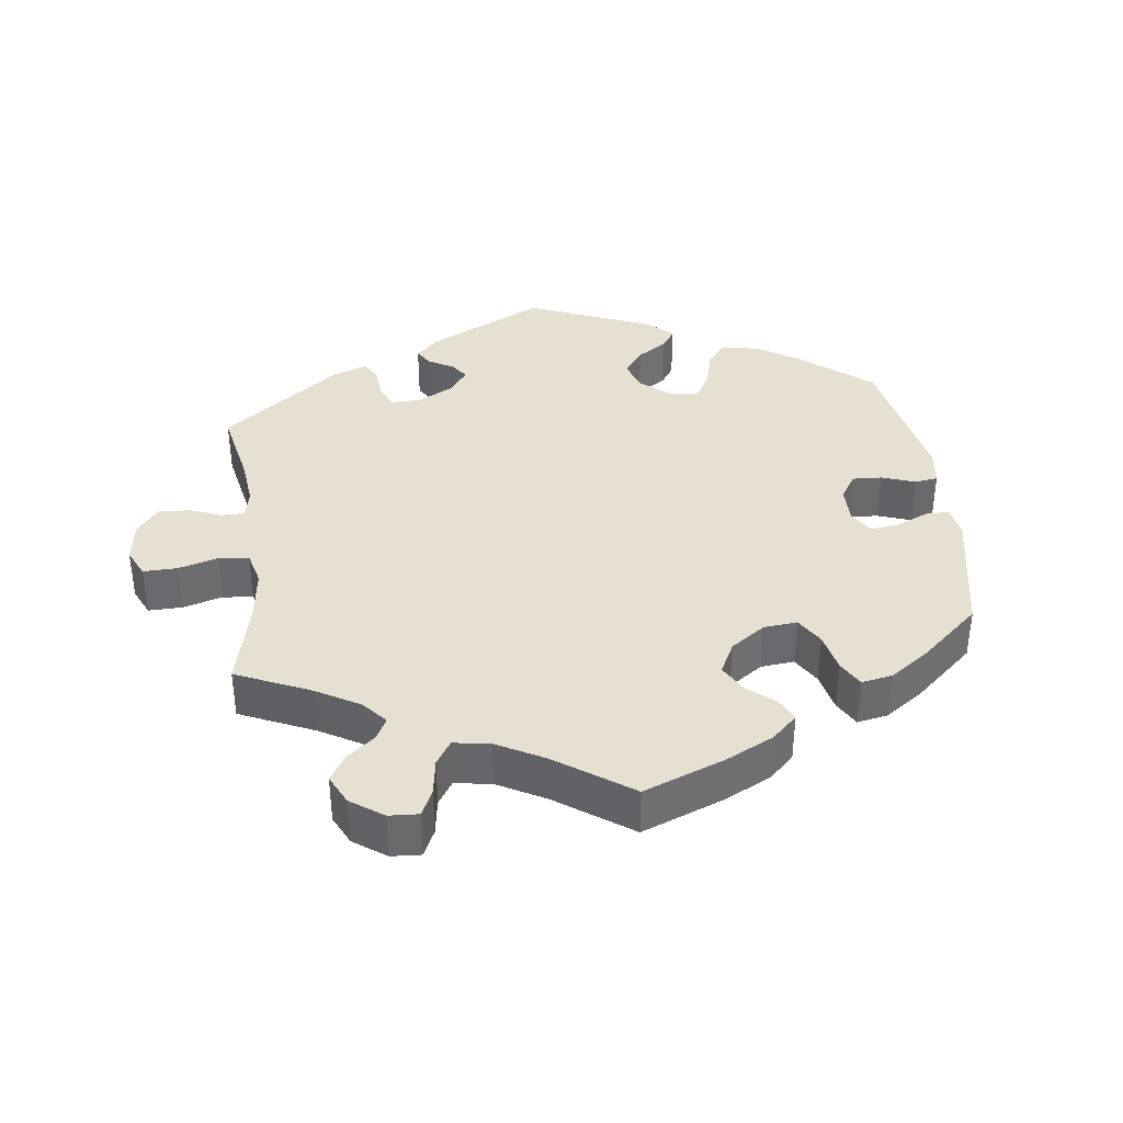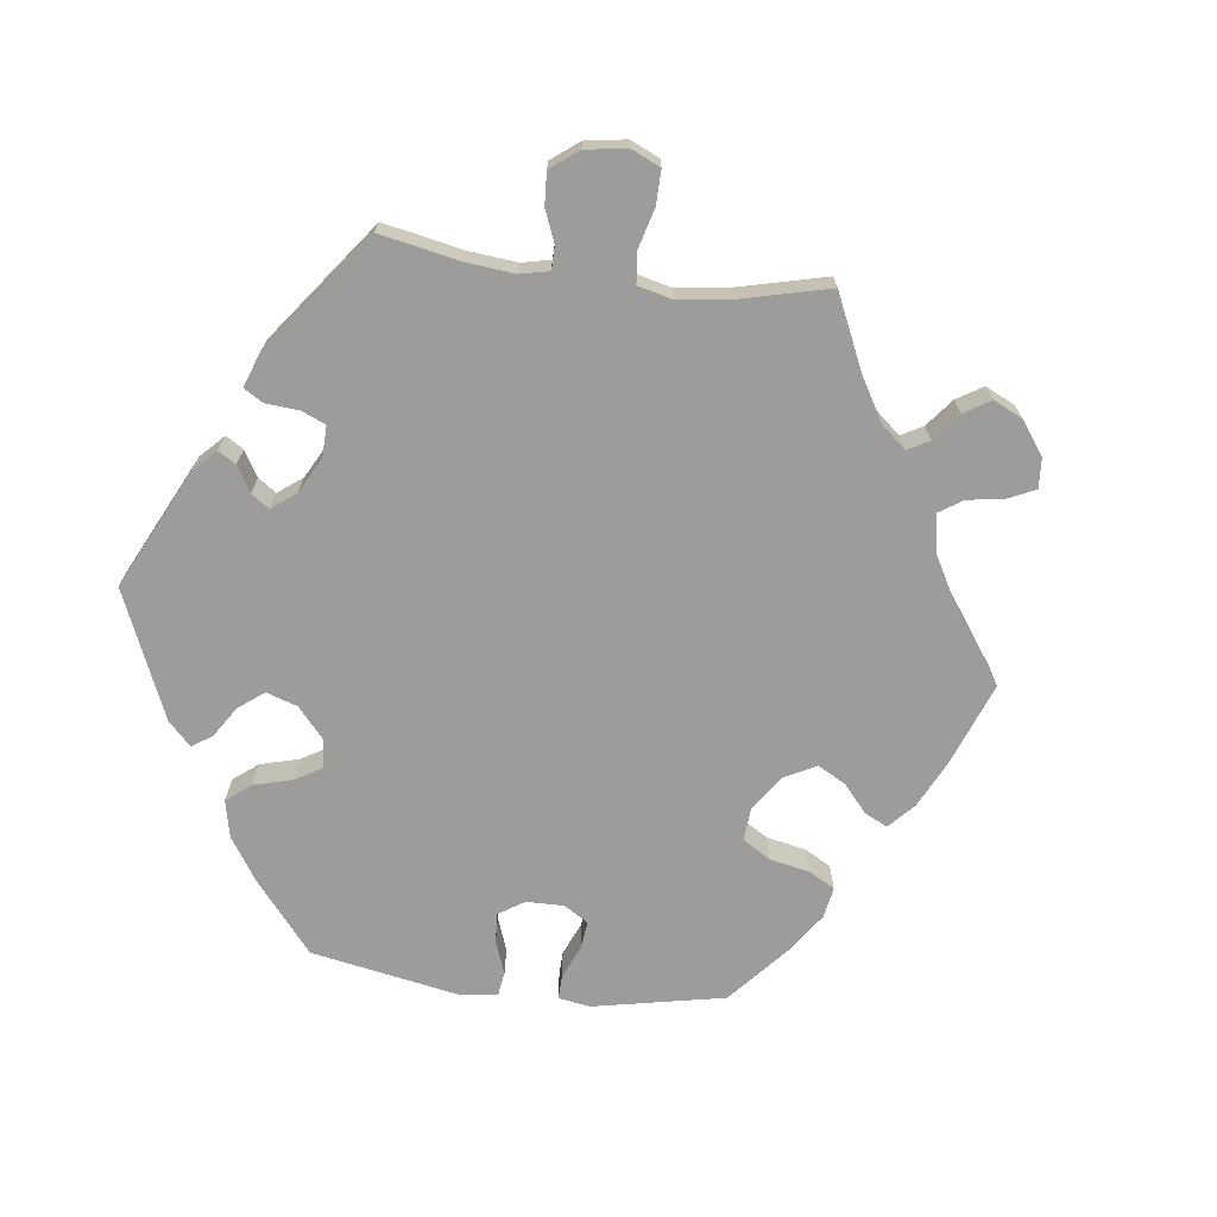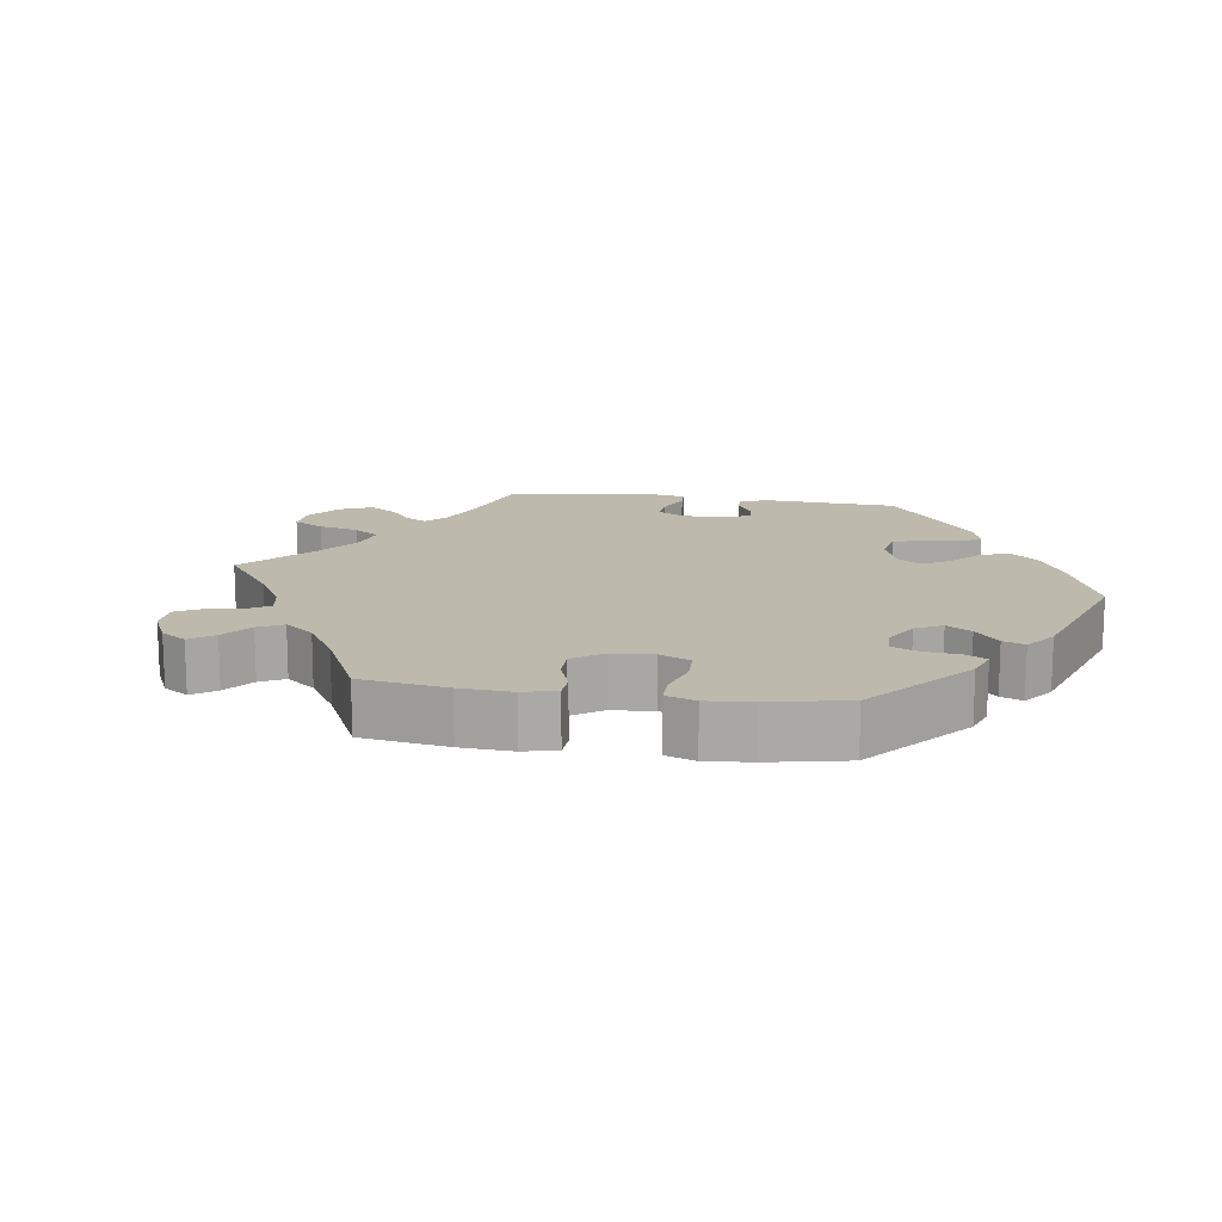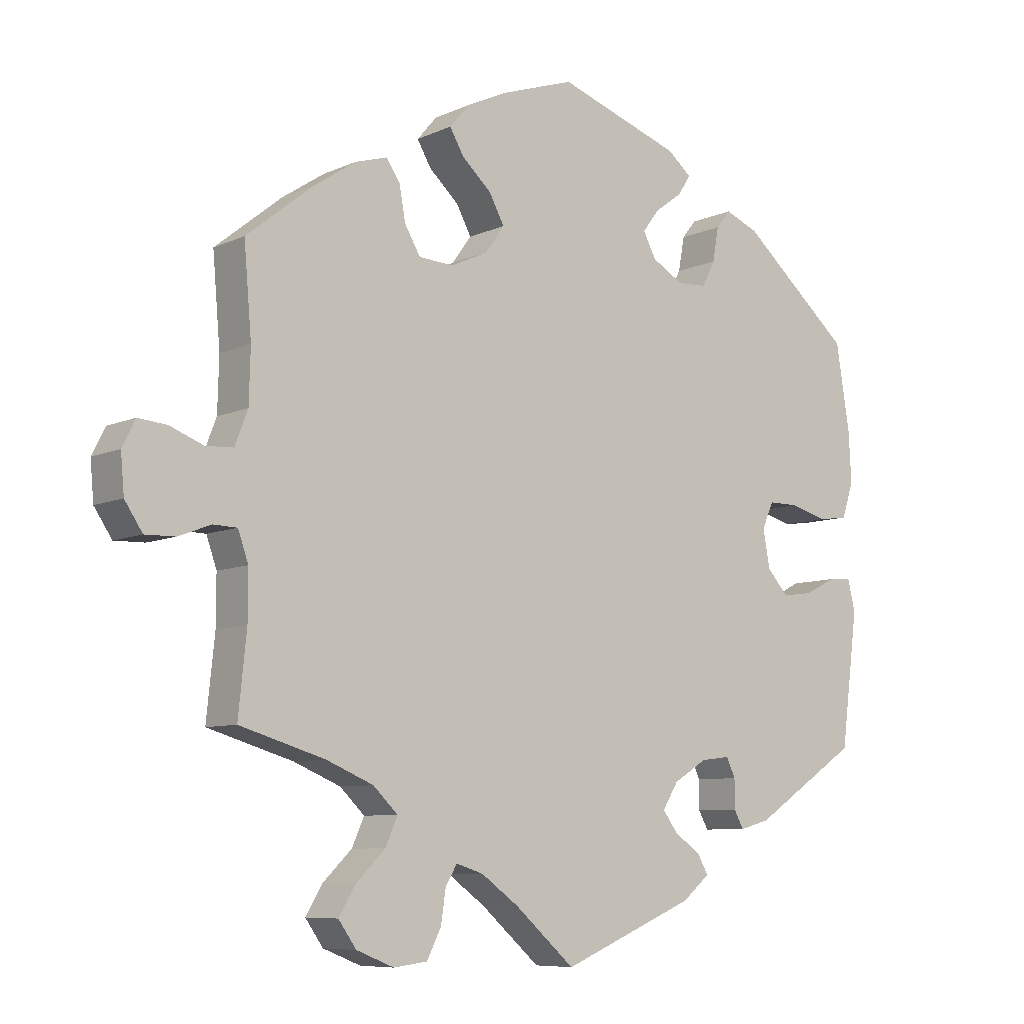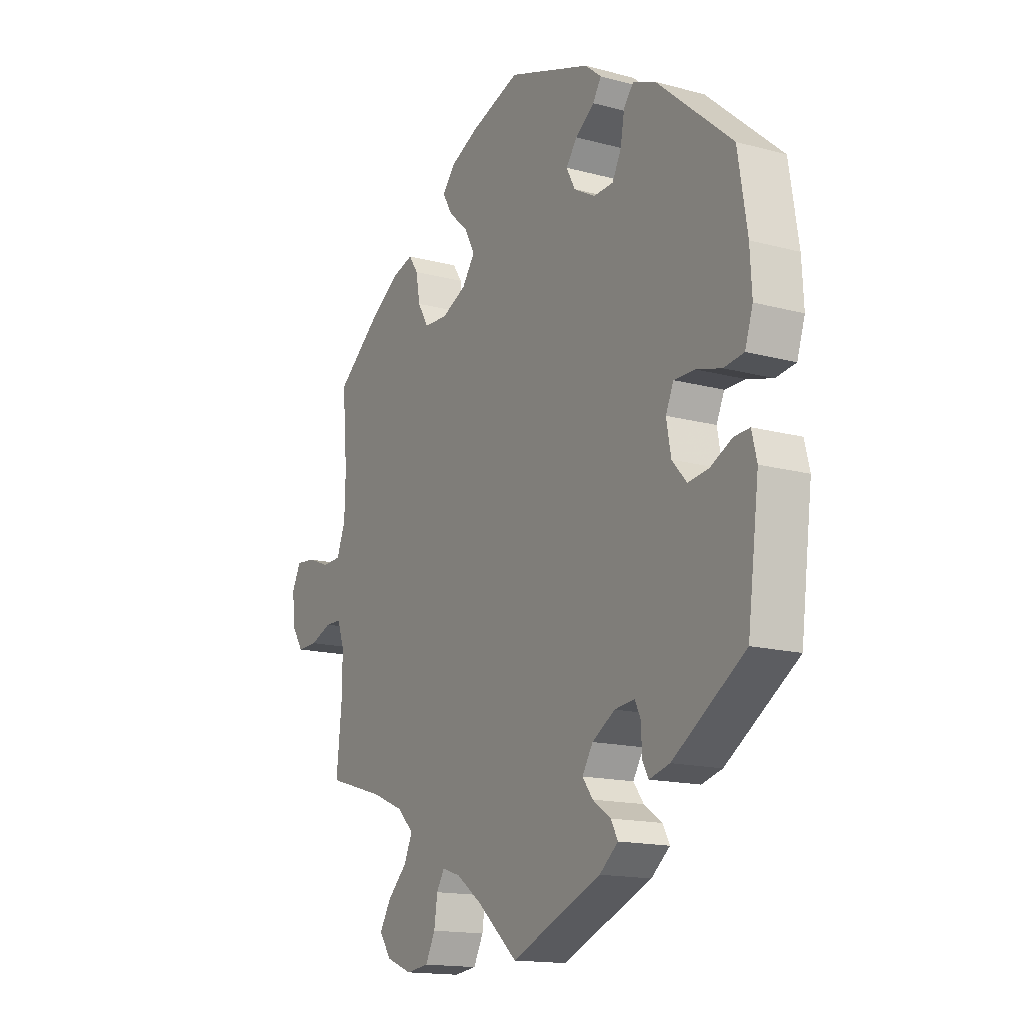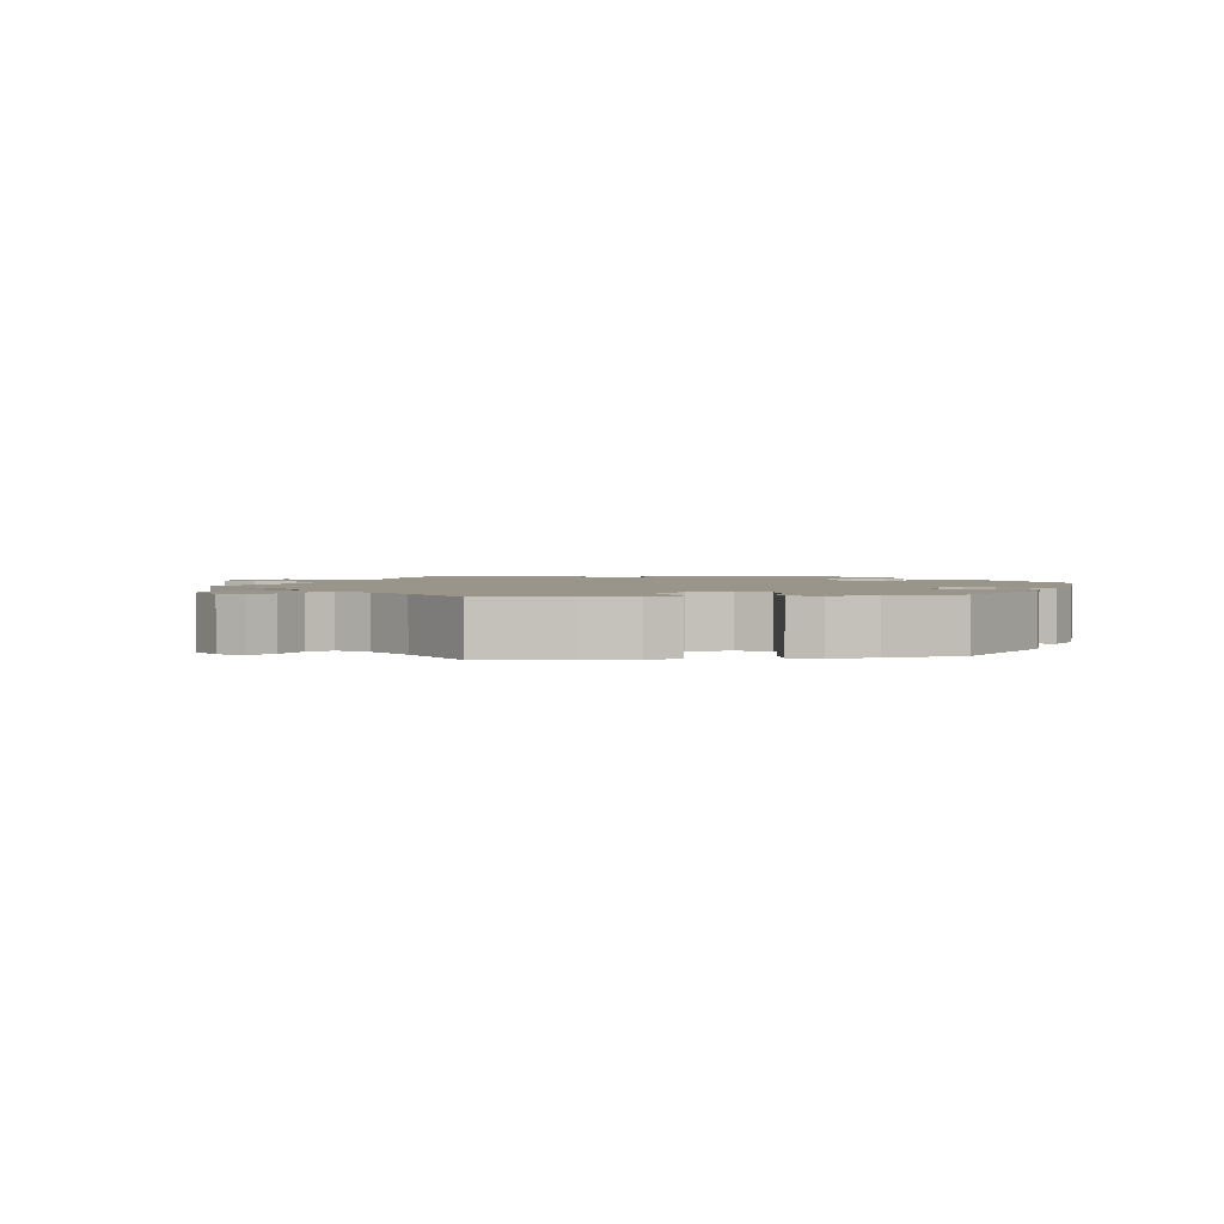
<metadata>
{"format":"obj","ext":"obj","renderer":"f3d","projection":"perspective","resolution":1024,"background":"white","views":[{"elev":37.7,"azim":-67.2,"up":"+Y"},{"elev":-70.3,"azim":-156.9,"up":"+Y"},{"elev":15.0,"azim":-21.6,"up":"+Y"},{"elev":-7.9,"azim":-38.5,"up":"+Z"},{"elev":-15.5,"azim":60.3,"up":"+Z"},{"elev":2.1,"azim":-37.9,"up":"+Y"}]}
</metadata>
<code>
v -0.489 0.07 -0.173
v -0.489 0.07 -0.103
v -0.504 0.07 -0.06
v -0.539 0.07 -0.059
v -0.586 0.07 -0.077
v -0.63 0.07 -0.078
v -0.656 0.07 -0.039
v -0.661 0.07 0.017
v -0.642 0.07 0.055
v -0.6 0.07 0.051
v -0.551 0.07 0.032
v -0.511 0.07 0.034
v -0.492 0.07 0.083
v -0.49 0.07 0.16
v -0.501 0.07 0.289
v -0.404 0.07 0.367
v -0.342 0.07 0.408
v -0.295 0.07 0.422
v -0.275 0.07 0.392
v -0.266 0.07 0.342
v -0.243 0.07 0.303
v -0.192 0.07 0.3
v -0.138 0.07 0.325
v -0.11 0.07 0.364
v -0.132 0.07 0.405
v -0.175 0.07 0.444
v -0.196 0.07 0.48
v -0.167 0.07 0.514
v -0.107 0.07 0.542
v 0 0.07 0.578
v 0.18 0.07 0.516
v 0.215 0.07 0.487
v 0.197 0.07 0.458
v 0.156 0.07 0.428
v 0.132 0.07 0.396
v 0.151 0.07 0.36
v 0.197 0.07 0.334
v 0.24 0.07 0.336
v 0.259 0.07 0.373
v 0.268 0.07 0.423
v 0.289 0.07 0.449
v 0.338 0.07 0.429
v 0.5 0.07 0.289
v 0.52 0.07 0.164
v 0.524 0.07 0.09
v 0.507 0.07 0.038
v 0.464 0.07 0.032
v 0.409 0.07 0.047
v 0.365 0.07 0.047
v 0.348 0.07 0.009
v 0.358 0.07 -0.046
v 0.389 0.07 -0.081
v 0.434 0.07 -0.075
v 0.48 0.07 -0.052
v 0.514 0.07 -0.05
v 0.525 0.07 -0.095
v 0.5 0.07 -0.289
v 0.345 0.07 -0.391
v 0.301 0.07 -0.403
v 0.287 0.07 -0.377
v 0.287 0.07 -0.335
v 0.274 0.07 -0.307
v 0.231 0.07 -0.312
v 0.182 0.07 -0.342
v 0.159 0.07 -0.379
v 0.181 0.07 -0.409
v 0.22 0.07 -0.436
v 0.235 0.07 -0.464
v 0.195 0.07 -0.497
v 0 0.07 -0.578
v -0.087 0.07 -0.501
v -0.142 0.07 -0.461
v -0.182 0.07 -0.448
v -0.199 0.07 -0.476
v -0.206 0.07 -0.524
v -0.227 0.07 -0.565
v -0.276 0.07 -0.571
v -0.331 0.07 -0.549
v -0.357 0.07 -0.512
v -0.332 0.07 -0.471
v -0.29 0.07 -0.43
v -0.272 0.07 -0.39
v -0.308 0.07 -0.355
v -0.377 0.07 -0.326
v -0.501 0.07 -0.289
v -0.489 0 -0.173
v -0.489 0 -0.103
v -0.504 0 -0.06
v -0.539 0 -0.059
v -0.586 0 -0.077
v -0.63 0 -0.078
v -0.656 0 -0.039
v -0.661 0 0.017
v -0.642 0 0.055
v -0.6 0 0.051
v -0.551 0 0.032
v -0.511 0 0.034
v -0.492 0 0.083
v -0.49 0 0.16
v -0.501 0 0.289
v -0.404 0 0.367
v -0.342 0 0.408
v -0.295 0 0.422
v -0.275 0 0.392
v -0.266 0 0.342
v -0.243 0 0.303
v -0.192 0 0.3
v -0.138 0 0.325
v -0.11 0 0.364
v -0.132 0 0.405
v -0.175 0 0.444
v -0.196 0 0.48
v -0.167 0 0.514
v -0.107 0 0.542
v 0 0 0.578
v 0.18 0 0.516
v 0.215 0 0.487
v 0.197 0 0.458
v 0.156 0 0.428
v 0.132 0 0.396
v 0.151 0 0.36
v 0.197 0 0.334
v 0.24 0 0.336
v 0.259 0 0.373
v 0.268 0 0.423
v 0.289 0 0.449
v 0.338 0 0.429
v 0.5 0 0.289
v 0.52 0 0.164
v 0.524 0 0.09
v 0.507 0 0.038
v 0.464 0 0.032
v 0.409 0 0.047
v 0.365 0 0.047
v 0.348 0 0.009
v 0.358 0 -0.046
v 0.389 0 -0.081
v 0.434 0 -0.075
v 0.48 0 -0.052
v 0.514 0 -0.05
v 0.525 0 -0.095
v 0.5 0 -0.289
v 0.345 0 -0.391
v 0.301 0 -0.403
v 0.287 0 -0.377
v 0.287 0 -0.335
v 0.274 0 -0.307
v 0.231 0 -0.312
v 0.182 0 -0.342
v 0.159 0 -0.379
v 0.181 0 -0.409
v 0.22 0 -0.436
v 0.235 0 -0.464
v 0.195 0 -0.497
v 0 0 -0.578
v -0.087 0 -0.501
v -0.142 0 -0.461
v -0.182 0 -0.448
v -0.199 0 -0.476
v -0.206 0 -0.524
v -0.227 0 -0.565
v -0.276 0 -0.571
v -0.331 0 -0.549
v -0.357 0 -0.512
v -0.332 0 -0.471
v -0.29 0 -0.43
v -0.272 0 -0.39
v -0.308 0 -0.355
v -0.377 0 -0.326
v -0.501 0 -0.289
f 84 85 1
f 83 84 1 2
f 82 83 2 3
f 78 79 80 81
f 78 81 82
f 77 78 82
f 74 75 76 77
f 73 74 77 82
f 72 73 82 3
f 68 69 70 71
f 66 67 68 71
f 65 66 71 72
f 64 65 72 3
f 58 59 60 61
f 58 61 62
f 57 58 62
f 56 57 62
f 53 54 55 56
f 52 53 56 62
f 51 52 62 63
f 45 46 47 48
f 45 48 49
f 44 45 49
f 43 44 49
f 42 43 49
f 39 40 41 42
f 38 39 42 49
f 37 38 49 50
f 31 32 33 34
f 31 34 35
f 30 31 35
f 29 30 35 36
f 25 26 27 28
f 24 25 28 29
f 17 18 19 20
f 17 20 21
f 14 15 16 17
f 13 14 17 21
f 12 13 21 22
f 8 9 10 11
f 8 11 12
f 7 8 12
f 4 5 6 7
f 3 4 7 12
f 36 37 50 51
f 24 29 36 51
f 23 24 51 63
f 22 23 63 64
f 3 12 22 64
f 86 170 169
f 87 86 169 168
f 88 87 168 167
f 166 165 164 163
f 167 166 163
f 167 163 162
f 162 161 160 159
f 167 162 159 158
f 88 167 158 157
f 156 155 154 153
f 156 153 152 151
f 157 156 151 150
f 88 157 150 149
f 146 145 144 143
f 147 146 143
f 147 143 142
f 147 142 141
f 141 140 139 138
f 147 141 138 137
f 148 147 137 136
f 133 132 131 130
f 134 133 130
f 134 130 129
f 134 129 128
f 134 128 127
f 127 126 125 124
f 134 127 124 123
f 135 134 123 122
f 119 118 117 116
f 120 119 116
f 120 116 115
f 121 120 115 114
f 113 112 111 110
f 114 113 110 109
f 105 104 103 102
f 106 105 102
f 102 101 100 99
f 106 102 99 98
f 107 106 98 97
f 96 95 94 93
f 97 96 93
f 97 93 92
f 92 91 90 89
f 97 92 89 88
f 136 135 122 121
f 136 121 114 109
f 148 136 109 108
f 149 148 108 107
f 149 107 97 88
f 1 86 87 2
f 2 87 88 3
f 3 88 89 4
f 4 89 90 5
f 5 90 91 6
f 6 91 92 7
f 7 92 93 8
f 8 93 94 9
f 9 94 95 10
f 10 95 96 11
f 11 96 97 12
f 12 97 98 13
f 13 98 99 14
f 14 99 100 15
f 15 100 101 16
f 16 101 102 17
f 17 102 103 18
f 18 103 104 19
f 19 104 105 20
f 20 105 106 21
f 21 106 107 22
f 22 107 108 23
f 23 108 109 24
f 24 109 110 25
f 25 110 111 26
f 26 111 112 27
f 27 112 113 28
f 28 113 114 29
f 29 114 115 30
f 30 115 116 31
f 31 116 117 32
f 32 117 118 33
f 33 118 119 34
f 34 119 120 35
f 35 120 121 36
f 36 121 122 37
f 37 122 123 38
f 38 123 124 39
f 39 124 125 40
f 40 125 126 41
f 41 126 127 42
f 42 127 128 43
f 43 128 129 44
f 44 129 130 45
f 45 130 131 46
f 46 131 132 47
f 47 132 133 48
f 48 133 134 49
f 49 134 135 50
f 50 135 136 51
f 51 136 137 52
f 52 137 138 53
f 53 138 139 54
f 54 139 140 55
f 55 140 141 56
f 56 141 142 57
f 57 142 143 58
f 58 143 144 59
f 59 144 145 60
f 60 145 146 61
f 61 146 147 62
f 62 147 148 63
f 63 148 149 64
f 64 149 150 65
f 65 150 151 66
f 66 151 152 67
f 67 152 153 68
f 68 153 154 69
f 69 154 155 70
f 70 155 156 71
f 71 156 157 72
f 72 157 158 73
f 73 158 159 74
f 74 159 160 75
f 75 160 161 76
f 76 161 162 77
f 77 162 163 78
f 78 163 164 79
f 79 164 165 80
f 80 165 166 81
f 81 166 167 82
f 82 167 168 83
f 83 168 169 84
f 84 169 170 85
f 85 170 86 1

</code>
